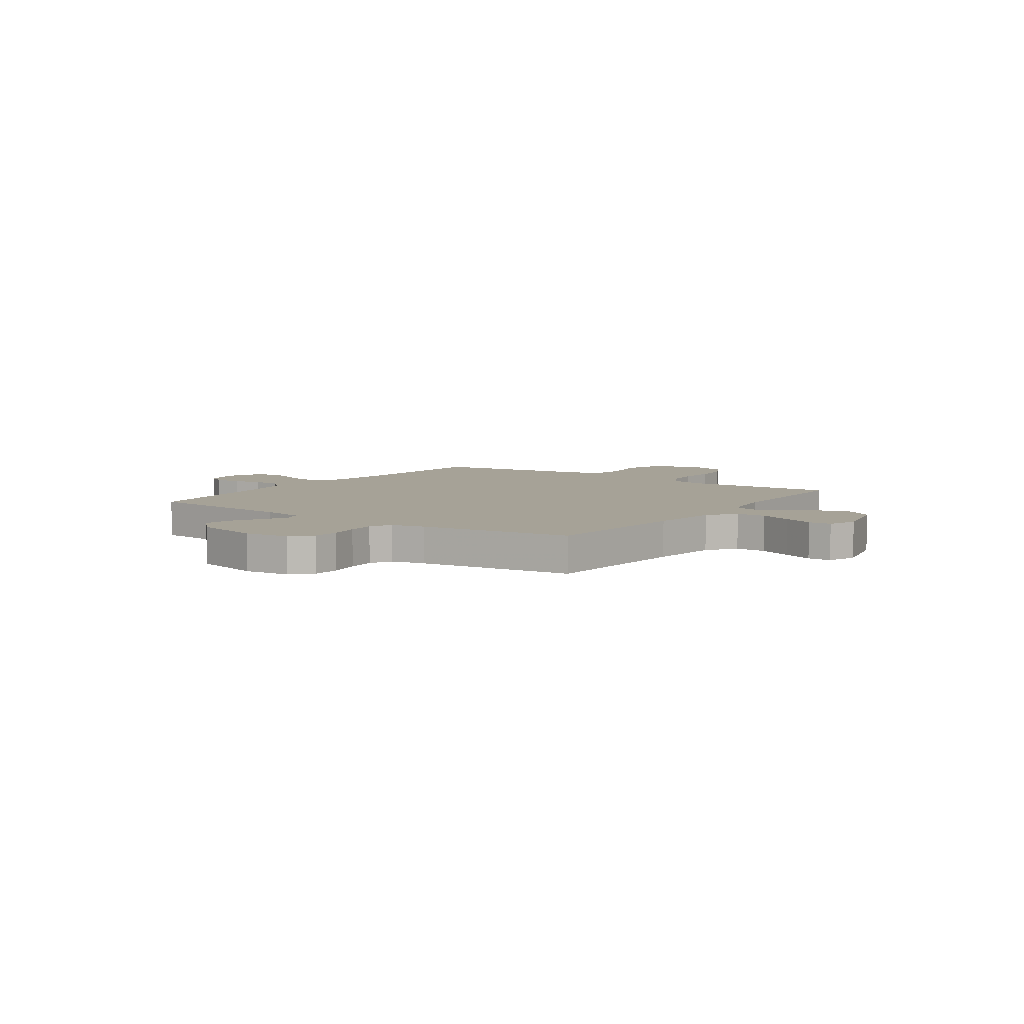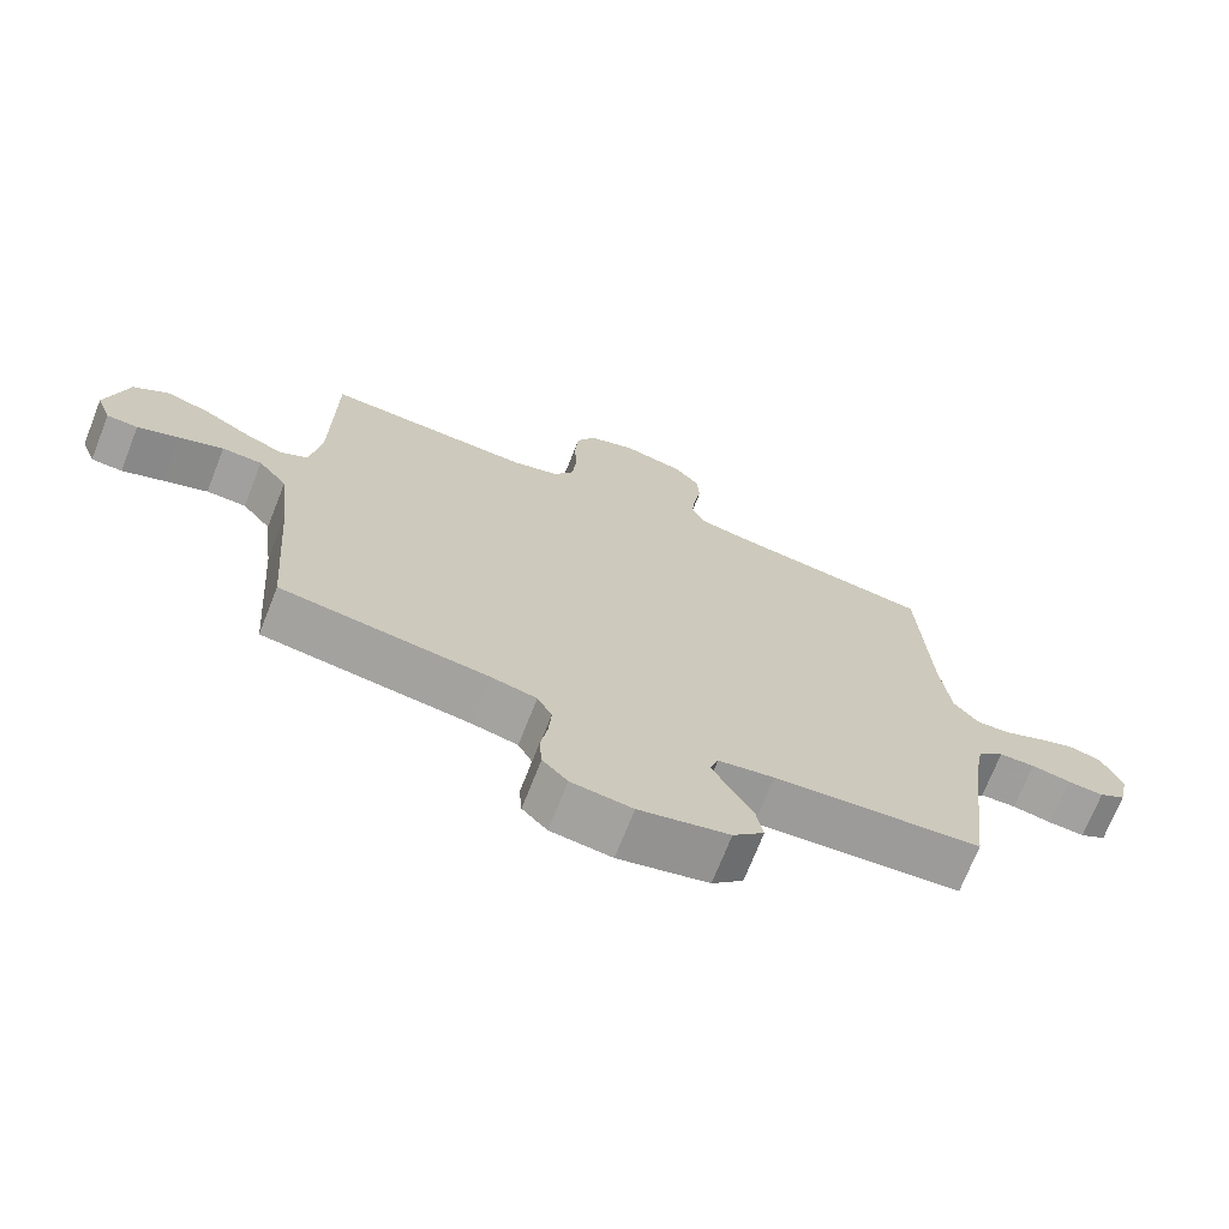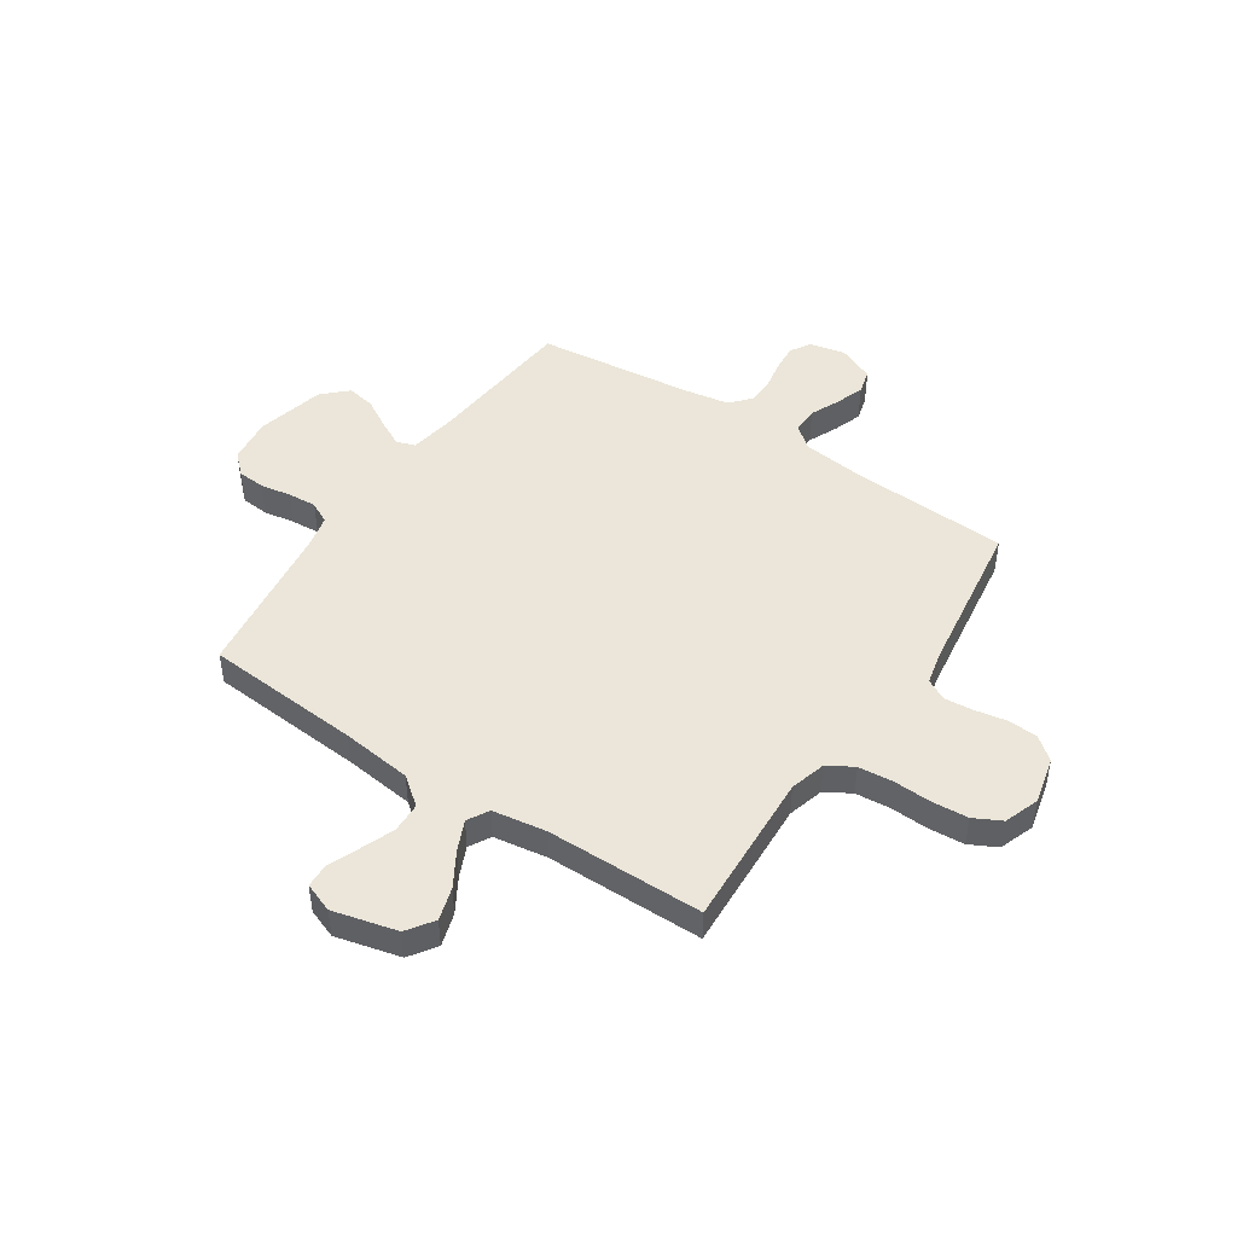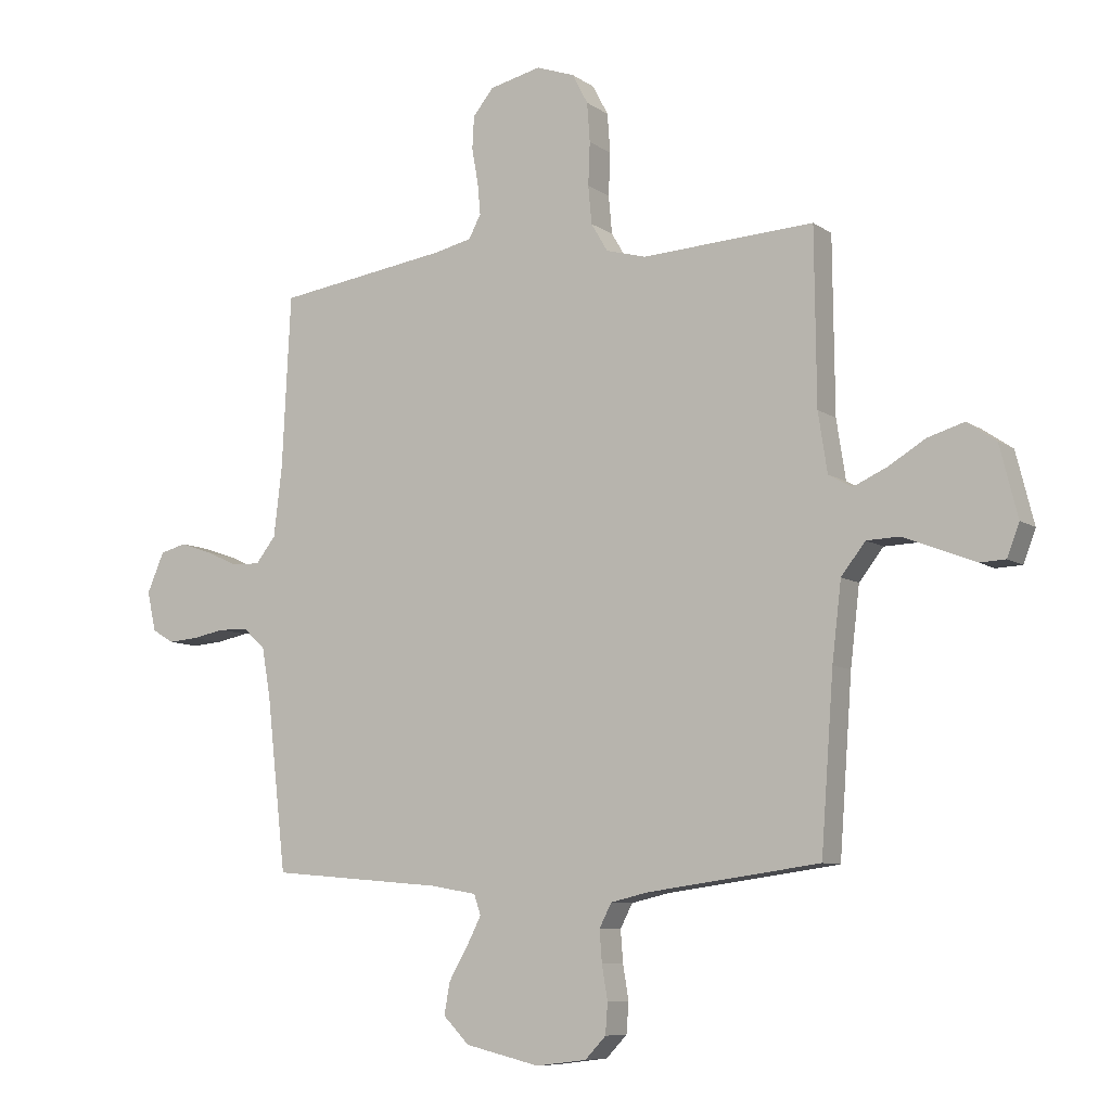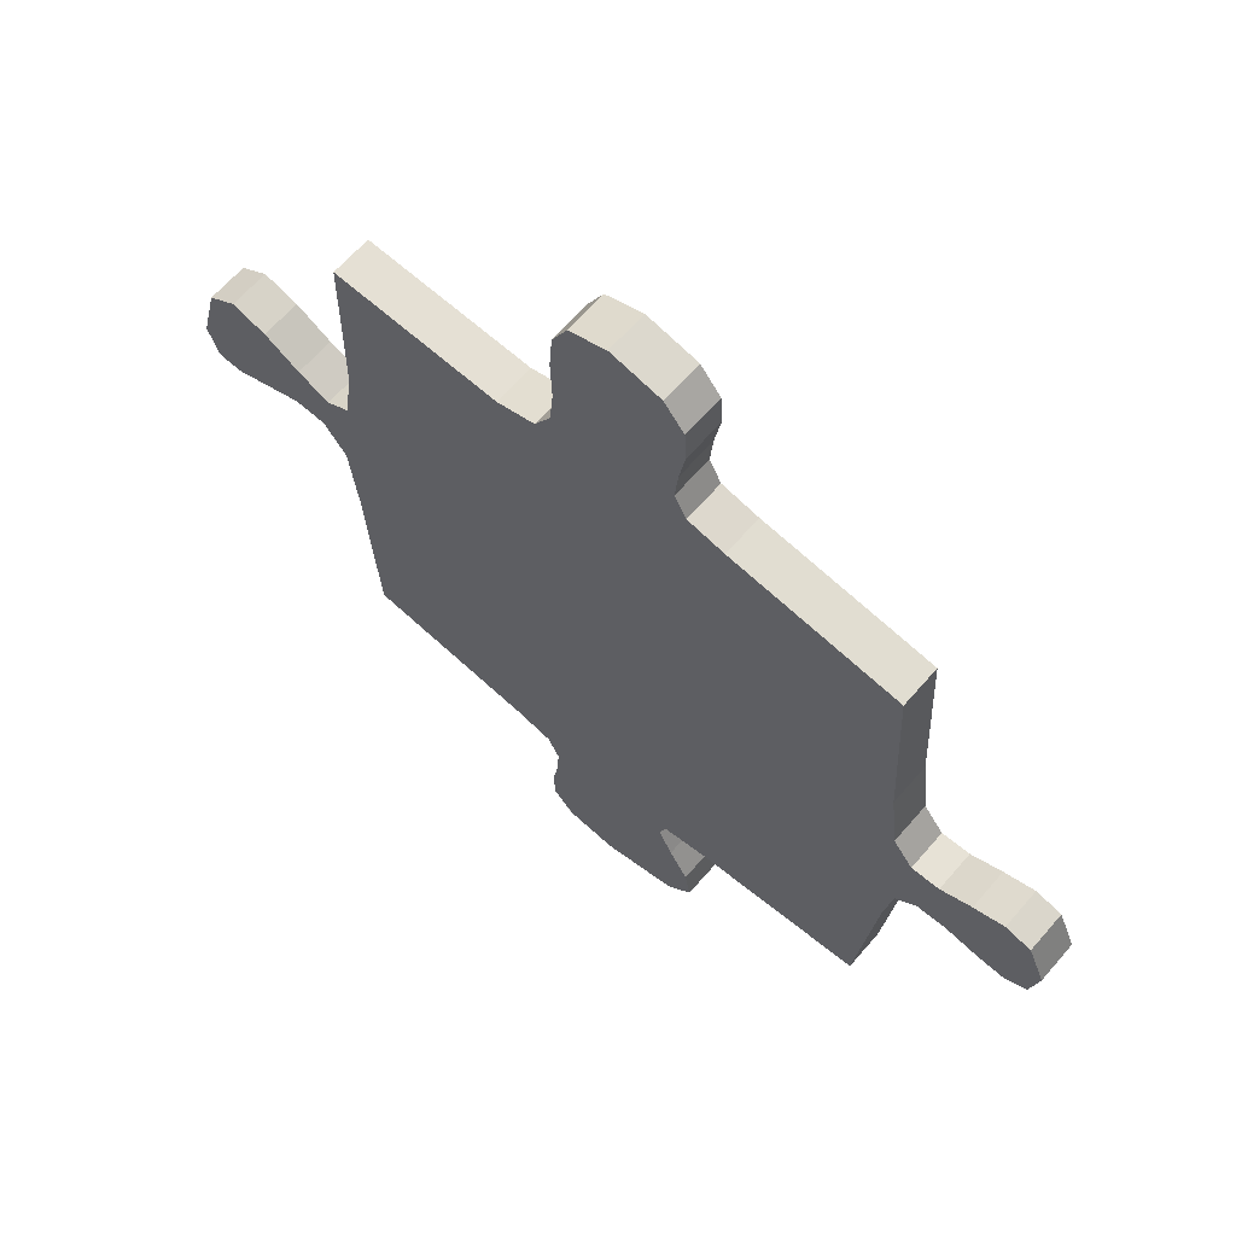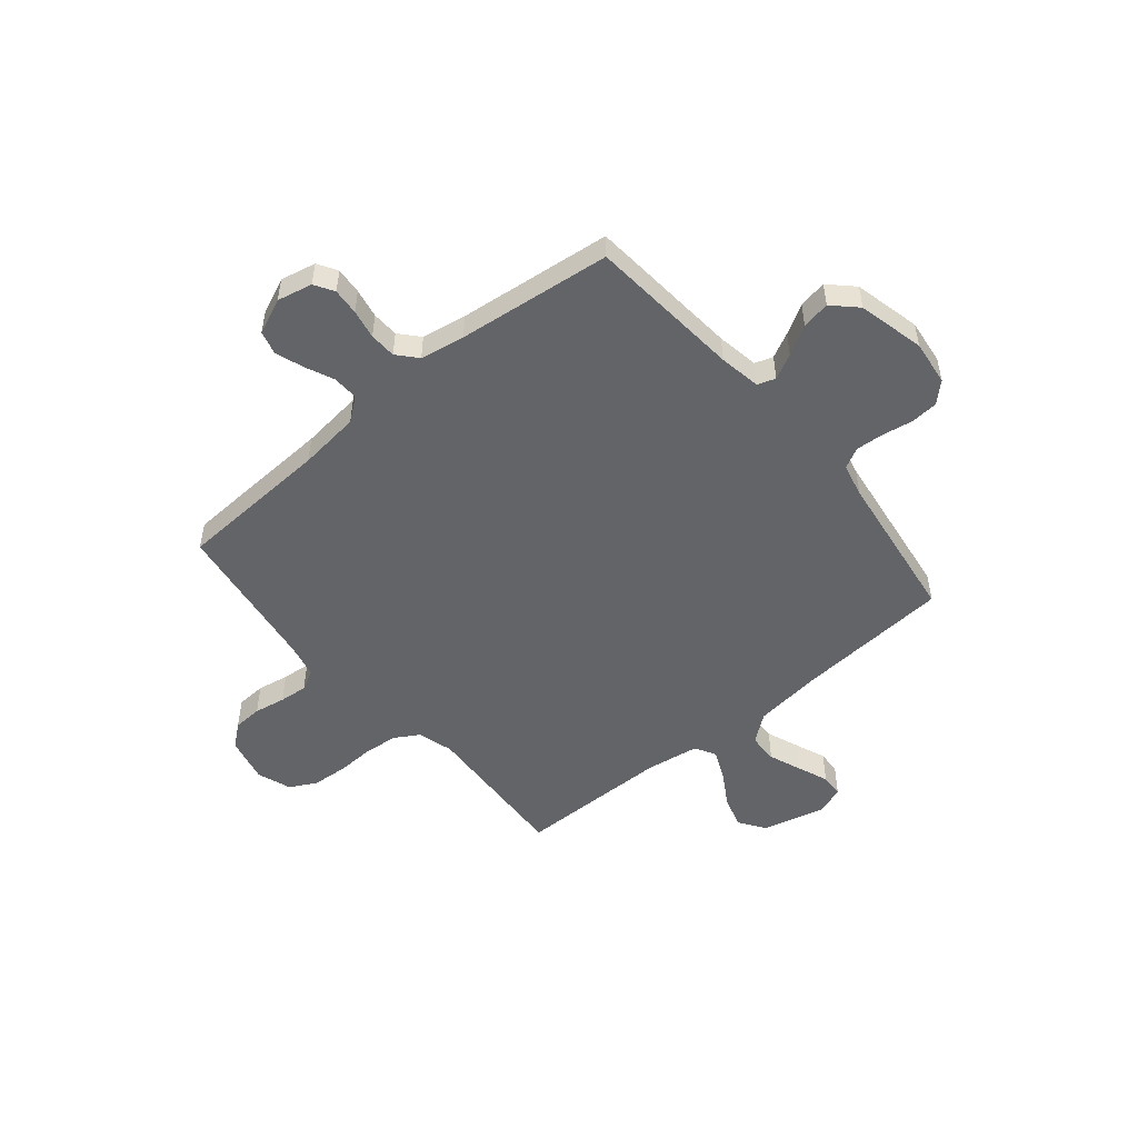
<metadata>
{"format":"obj","ext":"obj","renderer":"f3d","projection":"perspective","resolution":1024,"background":"white","views":[{"elev":6.4,"azim":-144.7,"up":"+Y"},{"elev":-71.3,"azim":-21.5,"up":"+Z"},{"elev":46.7,"azim":-56.2,"up":"+Y"},{"elev":-8.3,"azim":-150.2,"up":"+Z"},{"elev":64.1,"azim":40.8,"up":"+Z"},{"elev":-51.3,"azim":129.8,"up":"+Y"}]}
</metadata>
<code>
v 0.5 0.07 0.5
v 0.515 0.07 0.2
v 0.529 0.07 0.08
v 0.564 0.07 0.035
v 0.614 0.07 0.037
v 0.67 0.07 0.062
v 0.725 0.07 0.081
v 0.771 0.07 0.069
v 0.801 0.07 0
v 0.786 0.07 -0.069
v 0.748 0.07 -0.092
v 0.696 0.07 -0.088
v 0.639 0.07 -0.077
v 0.587 0.07 -0.079
v 0.549 0.07 -0.113
v 0.534 0.07 -0.2
v 0.5 0.07 -0.5
v 0.2 0.07 -0.526
v 0.119 0.07 -0.54
v 0.107 0.07 -0.575
v 0.132 0.07 -0.624
v 0.165 0.07 -0.681
v 0.175 0.07 -0.736
v 0.13 0.07 -0.782
v 0 0.07 -0.813
v -0.088 0.07 -0.802
v -0.124 0.07 -0.764
v -0.128 0.07 -0.711
v -0.118 0.07 -0.652
v -0.114 0.07 -0.597
v -0.135 0.07 -0.556
v -0.2 0.07 -0.541
v -0.5 0.07 -0.5
v -0.522 0.07 -0.2
v -0.538 0.07 -0.065
v -0.58 0.07 -0.011
v -0.638 0.07 -0.009
v -0.702 0.07 -0.034
v -0.762 0.07 -0.058
v -0.807 0.07 -0.056
v -0.828 0.07 0
v -0.797 0.07 0.123
v -0.746 0.07 0.158
v -0.683 0.07 0.139
v -0.618 0.07 0.1
v -0.56 0.07 0.074
v -0.519 0.07 0.097
v -0.503 0.07 0.2
v -0.5 0.07 0.5
v -0.2 0.07 0.484
v -0.131 0.07 0.503
v -0.102 0.07 0.552
v -0.096 0.07 0.618
v -0.099 0.07 0.692
v -0.094 0.07 0.76
v -0.067 0.07 0.812
v 0 0.07 0.836
v 0.09 0.07 0.815
v 0.126 0.07 0.771
v 0.129 0.07 0.714
v 0.118 0.07 0.653
v 0.113 0.07 0.598
v 0.134 0.07 0.558
v 0.2 0.07 0.543
v 0.5 0 0.5
v 0.515 0 0.2
v 0.529 0 0.08
v 0.564 0 0.035
v 0.614 0 0.037
v 0.67 0 0.062
v 0.725 0 0.081
v 0.771 0 0.069
v 0.801 0 0
v 0.786 0 -0.069
v 0.748 0 -0.092
v 0.696 0 -0.088
v 0.639 0 -0.077
v 0.587 0 -0.079
v 0.549 0 -0.113
v 0.534 0 -0.2
v 0.5 0 -0.5
v 0.2 0 -0.526
v 0.119 0 -0.54
v 0.107 0 -0.575
v 0.132 0 -0.624
v 0.165 0 -0.681
v 0.175 0 -0.736
v 0.13 0 -0.782
v 0 0 -0.813
v -0.088 0 -0.802
v -0.124 0 -0.764
v -0.128 0 -0.711
v -0.118 0 -0.652
v -0.114 0 -0.597
v -0.135 0 -0.556
v -0.2 0 -0.541
v -0.5 0 -0.5
v -0.522 0 -0.2
v -0.538 0 -0.065
v -0.58 0 -0.011
v -0.638 0 -0.009
v -0.702 0 -0.034
v -0.762 0 -0.058
v -0.807 0 -0.056
v -0.828 0 0
v -0.797 0 0.123
v -0.746 0 0.158
v -0.683 0 0.139
v -0.618 0 0.1
v -0.56 0 0.074
v -0.519 0 0.097
v -0.503 0 0.2
v -0.5 0 0.5
v -0.2 0 0.484
v -0.131 0 0.503
v -0.102 0 0.552
v -0.096 0 0.618
v -0.099 0 0.692
v -0.094 0 0.76
v -0.067 0 0.812
v 0 0 0.836
v 0.09 0 0.815
v 0.126 0 0.771
v 0.129 0 0.714
v 0.118 0 0.653
v 0.113 0 0.598
v 0.134 0 0.558
v 0.2 0 0.543
f 58 59 60 61
f 58 61 62
f 57 58 62
f 56 57 62
f 53 54 55 56
f 52 53 56 62
f 51 52 62 63
f 48 49 50
f 47 48 50 51
f 42 43 44 45
f 42 45 46
f 41 42 46
f 38 39 40 41
f 37 38 41 46
f 36 37 46 47
f 32 33 34
f 31 32 34 35
f 26 27 28 29
f 26 29 30
f 25 26 30
f 24 25 30 31
f 21 22 23 24
f 20 21 24 31
f 16 17 18
f 15 16 18 19
f 10 11 12 13
f 10 13 14
f 9 10 14
f 8 9 14
f 5 6 7 8
f 5 8 14
f 4 5 14 15
f 64 1 2
f 64 2 3
f 63 64 3
f 19 20 31 35
f 36 47 51 63
f 19 35 36 63
f 15 19 63
f 3 4 15 63
f 125 124 123 122
f 126 125 122
f 126 122 121
f 126 121 120
f 120 119 118 117
f 126 120 117 116
f 127 126 116 115
f 114 113 112
f 115 114 112 111
f 109 108 107 106
f 110 109 106
f 110 106 105
f 105 104 103 102
f 110 105 102 101
f 111 110 101 100
f 98 97 96
f 99 98 96 95
f 93 92 91 90
f 94 93 90
f 94 90 89
f 95 94 89 88
f 88 87 86 85
f 95 88 85 84
f 82 81 80
f 83 82 80 79
f 77 76 75 74
f 78 77 74
f 78 74 73
f 78 73 72
f 72 71 70 69
f 78 72 69
f 79 78 69 68
f 66 65 128
f 67 66 128
f 67 128 127
f 99 95 84 83
f 127 115 111 100
f 127 100 99 83
f 127 83 79
f 127 79 68 67
f 1 65 66 2
f 2 66 67 3
f 3 67 68 4
f 4 68 69 5
f 5 69 70 6
f 6 70 71 7
f 7 71 72 8
f 8 72 73 9
f 9 73 74 10
f 10 74 75 11
f 11 75 76 12
f 12 76 77 13
f 13 77 78 14
f 14 78 79 15
f 15 79 80 16
f 16 80 81 17
f 17 81 82 18
f 18 82 83 19
f 19 83 84 20
f 20 84 85 21
f 21 85 86 22
f 22 86 87 23
f 23 87 88 24
f 24 88 89 25
f 25 89 90 26
f 26 90 91 27
f 27 91 92 28
f 28 92 93 29
f 29 93 94 30
f 30 94 95 31
f 31 95 96 32
f 32 96 97 33
f 33 97 98 34
f 34 98 99 35
f 35 99 100 36
f 36 100 101 37
f 37 101 102 38
f 38 102 103 39
f 39 103 104 40
f 40 104 105 41
f 41 105 106 42
f 42 106 107 43
f 43 107 108 44
f 44 108 109 45
f 45 109 110 46
f 46 110 111 47
f 47 111 112 48
f 48 112 113 49
f 49 113 114 50
f 50 114 115 51
f 51 115 116 52
f 52 116 117 53
f 53 117 118 54
f 54 118 119 55
f 55 119 120 56
f 56 120 121 57
f 57 121 122 58
f 58 122 123 59
f 59 123 124 60
f 60 124 125 61
f 61 125 126 62
f 62 126 127 63
f 63 127 128 64
f 64 128 65 1

</code>
